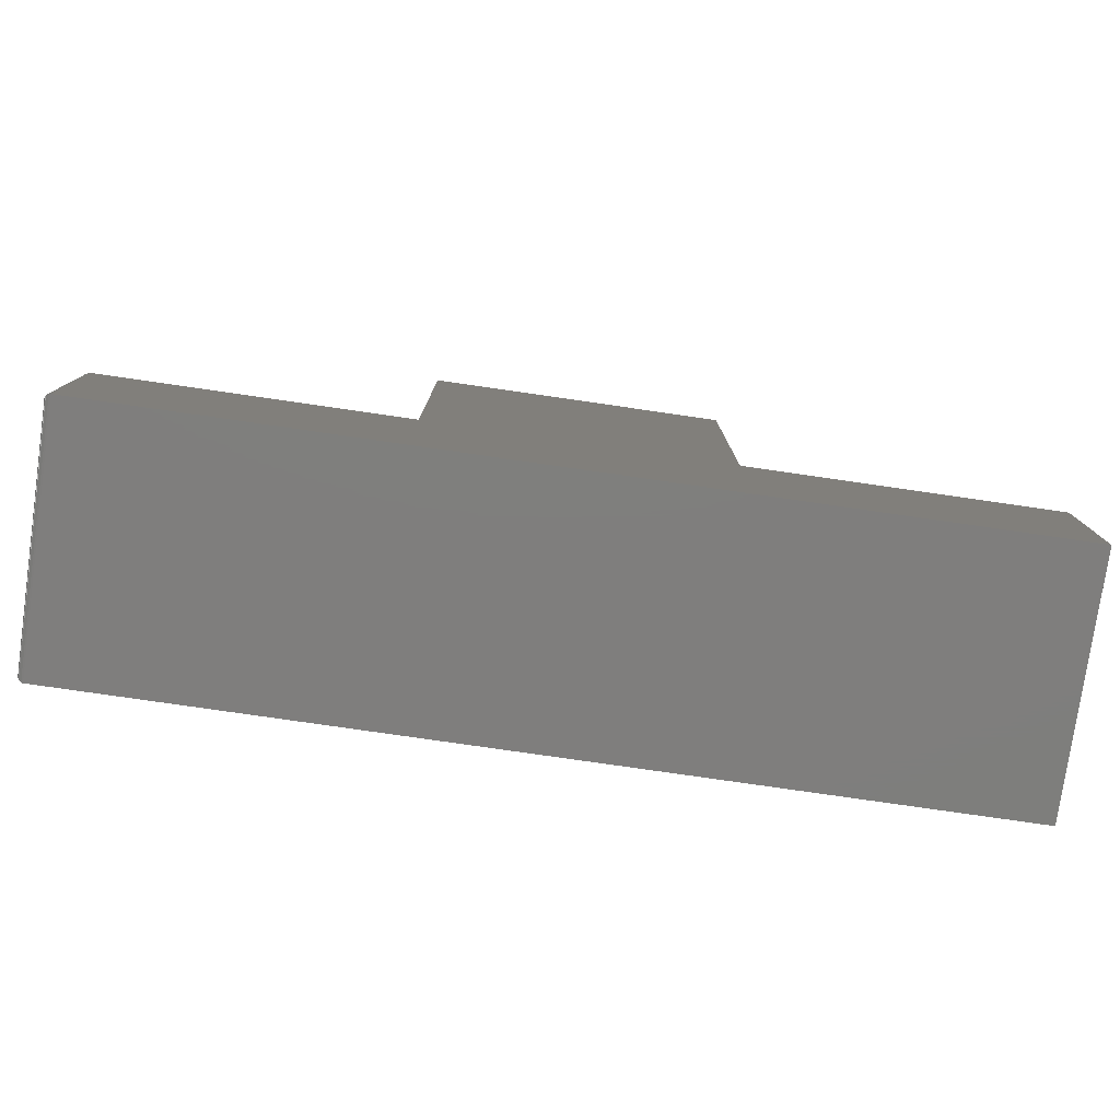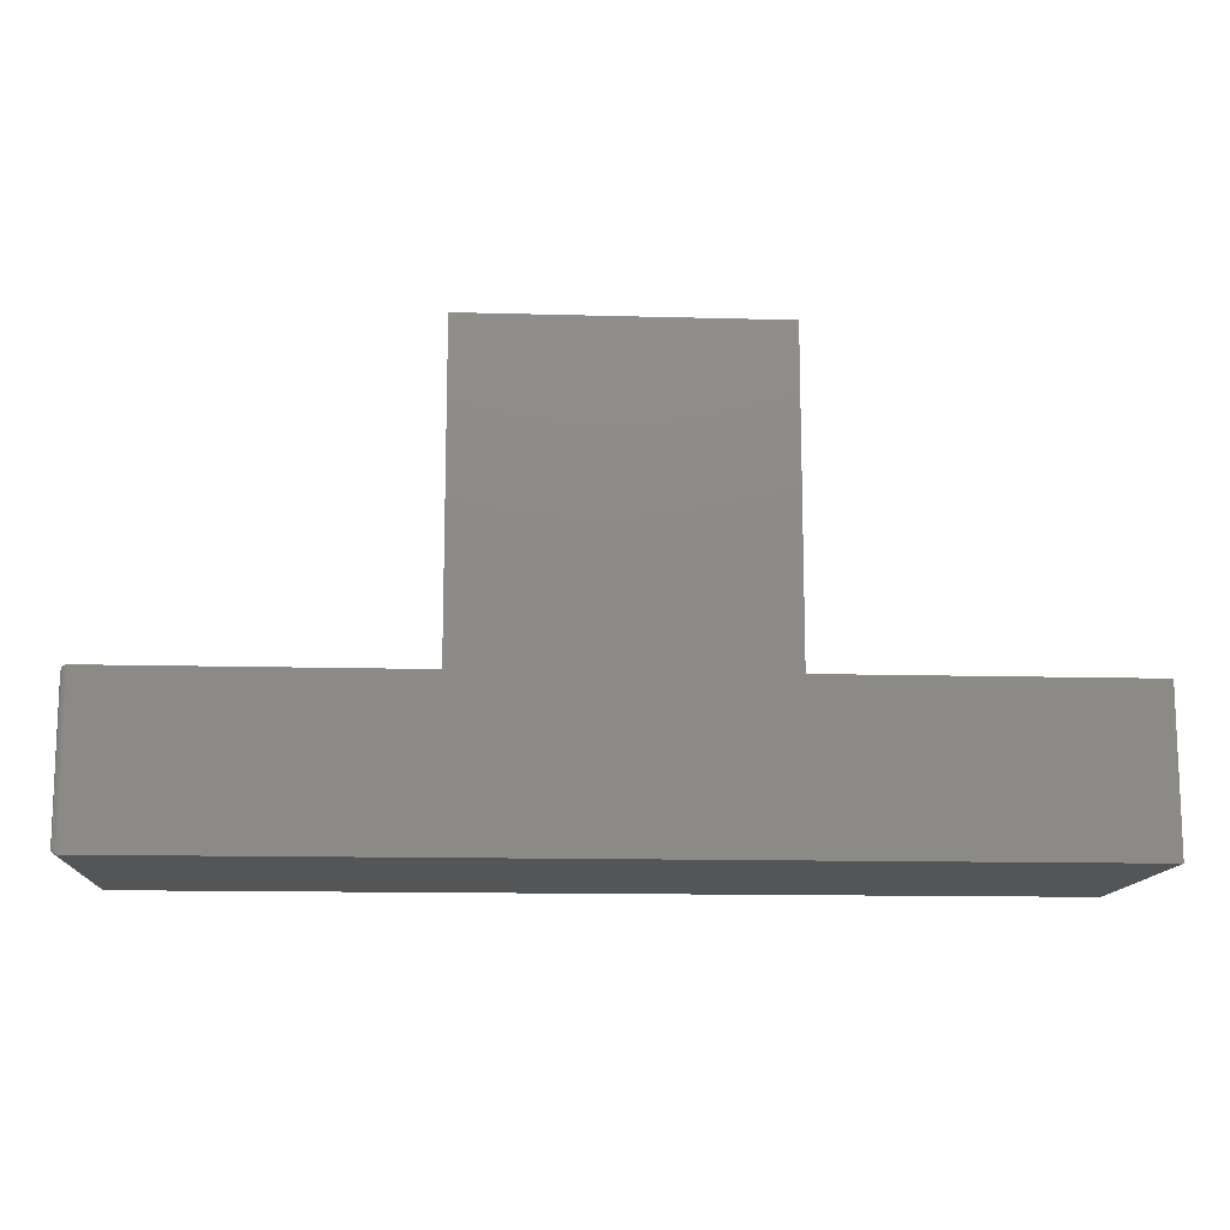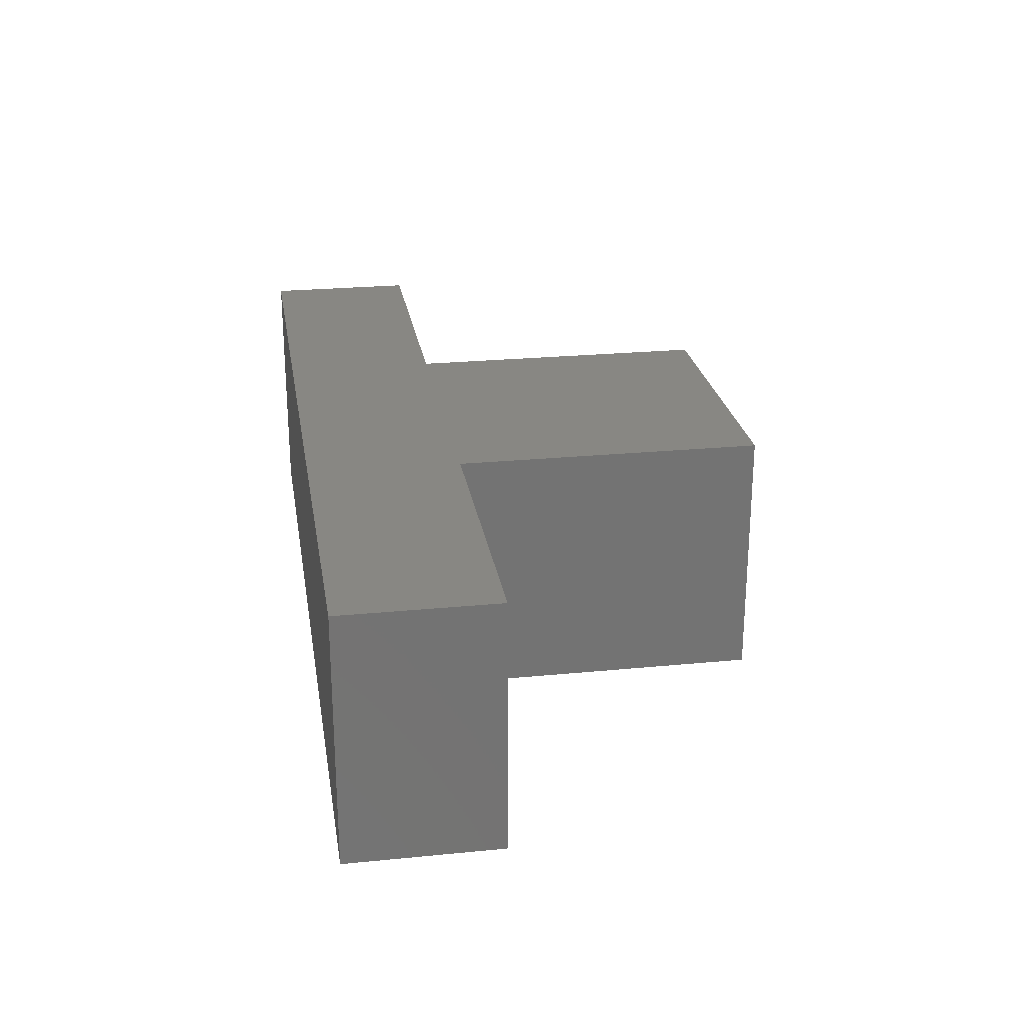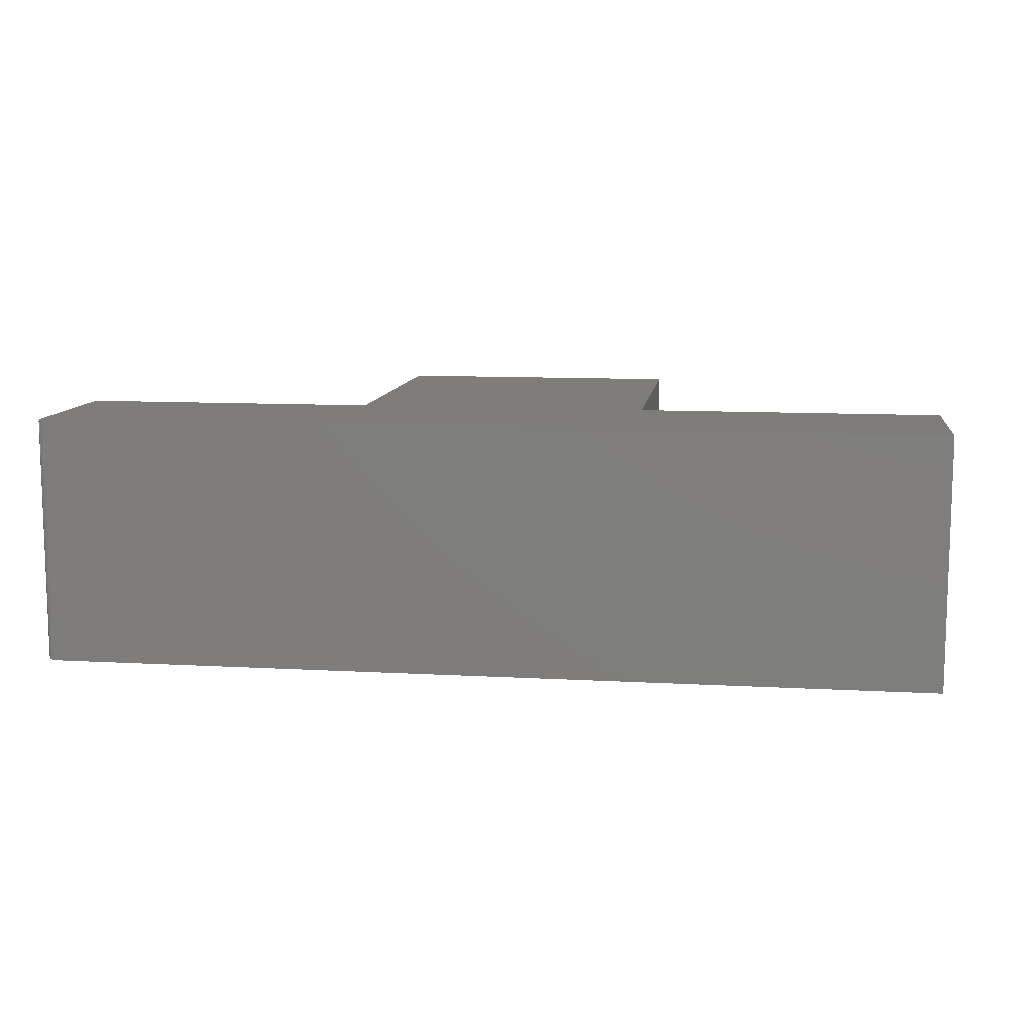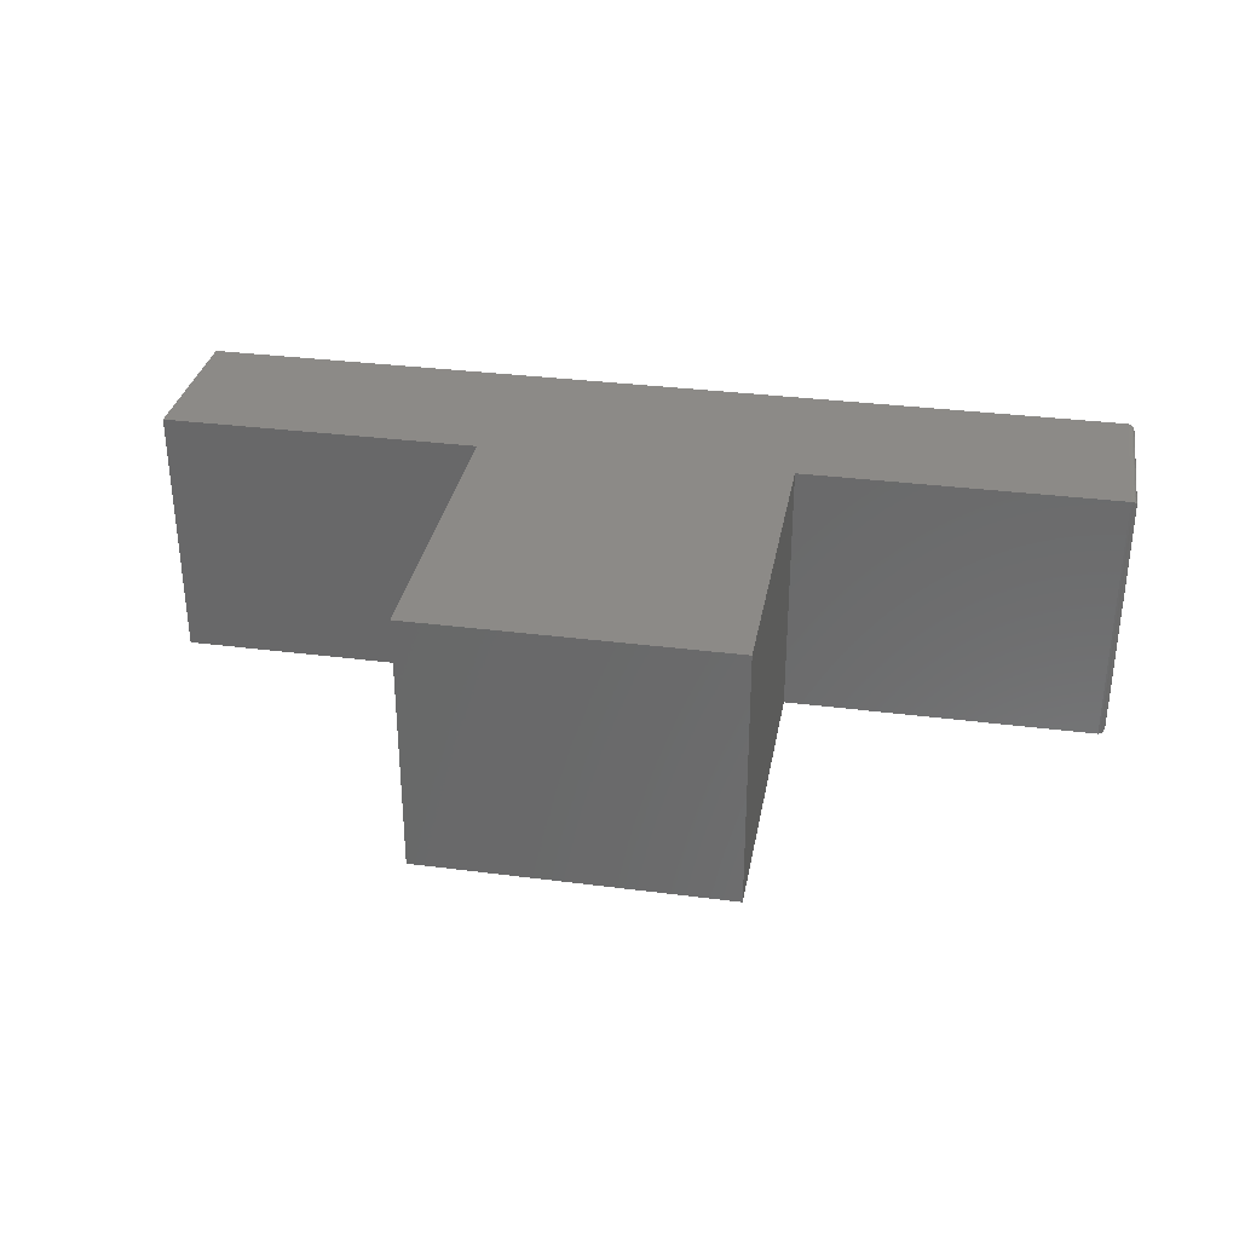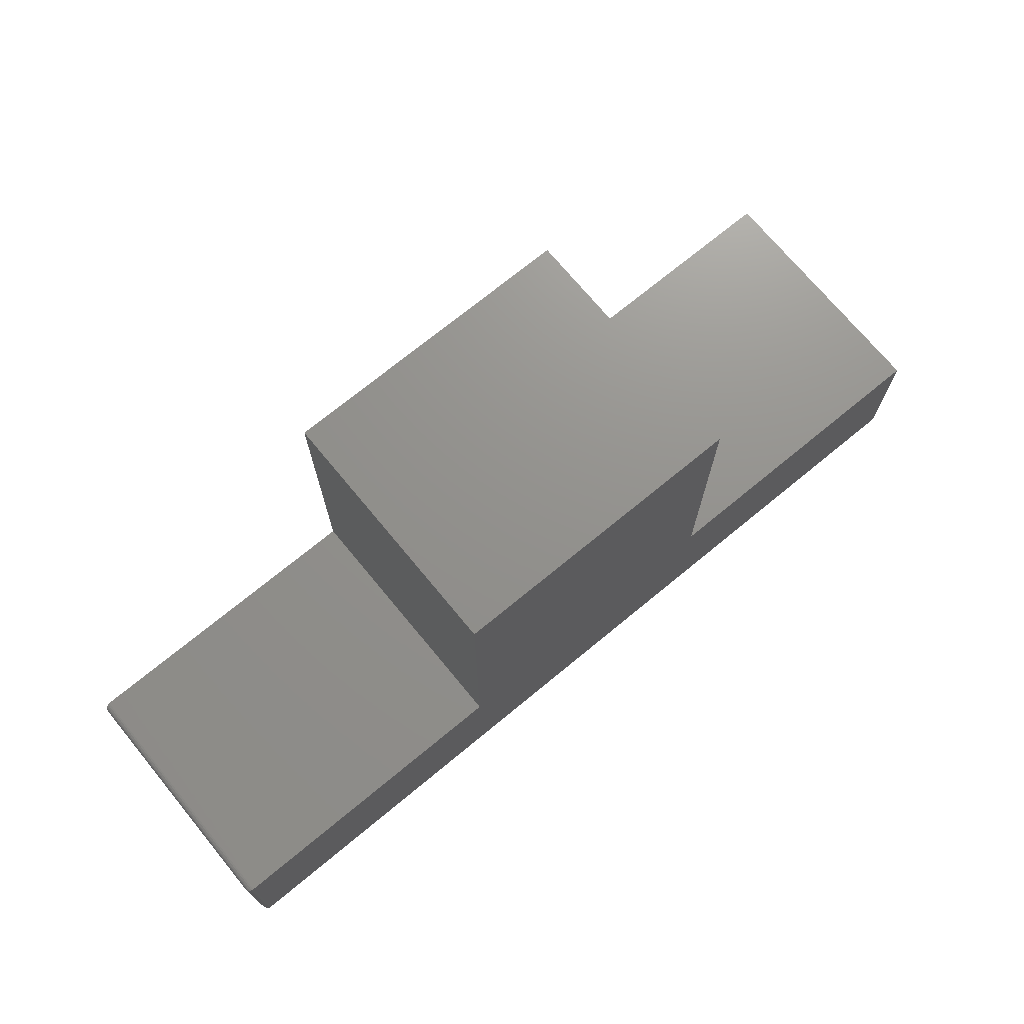
<metadata>
{"format":"stl","ext":"stl","renderer":"f3d","projection":"perspective","resolution":1024,"background":"white","views":[{"elev":-78.4,"azim":-8.2,"up":"+Y"},{"elev":-13.1,"azim":-3.6,"up":"+Y"},{"elev":24.7,"azim":80.9,"up":"+Z"},{"elev":10.3,"azim":8.0,"up":"+Z"},{"elev":32.4,"azim":-169.8,"up":"+Z"},{"elev":71.9,"azim":-39.5,"up":"+Y"}]}
</metadata>
<code>
# stl→obj: 48 verts, 92 faces
v -0.3672 -0.5625 0.3125
v 0.75 -0.5625 0.3125
v 0.75 -0.373 0.3125
v 0.3711 -0.373 0.3125
v 0.003947 -0.373 0.3125
v -0.3672 -0.373 0.3125
v 0.003947 0.005921 0.3125
v 0.3711 0.005921 0.3125
v -0.3672 -0.5625 0
v -0.3672 -0.373 6.939e-18
v 0.003947 -0.373 0
v 0.3711 -0.373 0
v 0.75 -0.373 0
v 0.75 -0.5625 0
v 0.003947 0.005921 0
v 0.3711 0.005921 0
v -0.375 -0.3808 0.007812
v -0.375 -0.5547 0.007812
v -0.375 -0.3808 0.3047
v -0.375 -0.5547 0.3047
v -0.3749 -0.5559 0.006567
v -0.3749 -0.5559 0.3059
v -0.3694 -0.5622 0.0003152
v -0.3717 -0.5611 0.3111
v -0.3717 -0.5611 0.001405
v -0.3726 -0.5603 0.3103
v -0.3726 -0.5603 0.00221
v -0.3735 -0.5593 0.3093
v -0.3735 -0.5593 0.003156
v -0.3741 -0.5583 0.3083
v -0.3741 -0.5583 0.004218
v -0.3746 -0.5571 0.3071
v -0.3746 -0.5571 0.005364
v -0.3694 -0.5622 0.3122
v -0.3749 -0.3796 0.3059
v -0.3746 -0.3784 0.3071
v -0.3741 -0.3772 0.3083
v -0.3735 -0.3762 0.3093
v -0.3726 -0.3752 0.3103
v -0.3717 -0.3744 0.3111
v -0.3694 -0.3733 0.3122
v -0.3749 -0.3796 0.006571
v -0.3746 -0.3784 0.005364
v -0.3741 -0.3772 0.004218
v -0.3735 -0.3762 0.003156
v -0.3726 -0.3752 0.00221
v -0.3717 -0.3744 0.001405
v -0.3694 -0.3733 0.0003152
f 1 2 3
f 1 3 4
f 1 4 5
f 1 5 6
f 5 4 7
f 7 4 8
f 9 10 11
f 9 11 12
f 9 12 13
f 9 13 14
f 11 15 12
f 12 15 16
f 17 18 19
f 19 18 20
f 5 11 6
f 6 11 10
f 1 9 2
f 2 9 14
f 20 21 22
f 20 18 21
f 23 24 25
f 24 26 25
f 25 26 27
f 26 28 27
f 27 28 29
f 28 30 29
f 29 30 31
f 30 32 31
f 31 32 33
f 32 22 33
f 33 22 21
f 9 1 23
f 23 1 34
f 23 34 24
f 19 22 35
f 19 20 22
f 22 32 35
f 35 32 36
f 32 30 36
f 36 30 37
f 30 28 37
f 37 28 38
f 28 26 38
f 38 26 39
f 26 24 39
f 39 24 40
f 24 34 40
f 1 6 34
f 34 6 41
f 34 41 40
f 17 35 42
f 17 19 35
f 35 36 42
f 42 36 43
f 36 37 43
f 43 37 44
f 37 38 44
f 44 38 45
f 38 39 45
f 45 39 46
f 39 40 46
f 46 40 47
f 40 41 47
f 6 10 41
f 41 10 48
f 41 48 47
f 18 42 21
f 18 17 42
f 48 25 47
f 25 27 47
f 47 27 46
f 27 29 46
f 46 29 45
f 29 31 45
f 45 31 44
f 31 33 44
f 44 33 43
f 33 21 43
f 43 21 42
f 10 9 48
f 48 9 23
f 48 23 25
f 7 15 5
f 5 15 11
f 8 16 7
f 7 16 15
f 4 12 8
f 8 12 16
f 3 13 4
f 4 13 12
f 14 13 2
f 2 13 3

</code>
